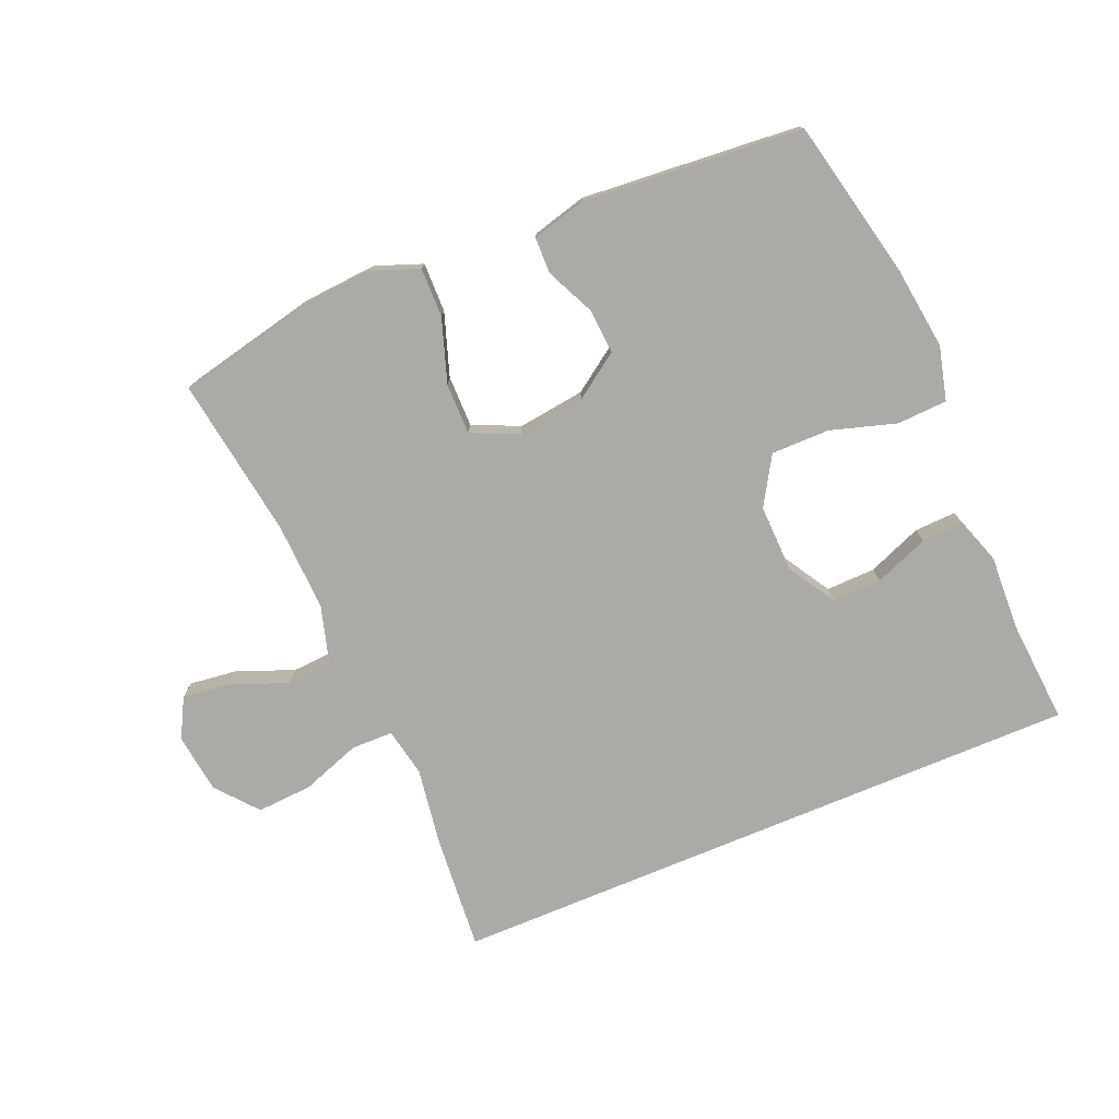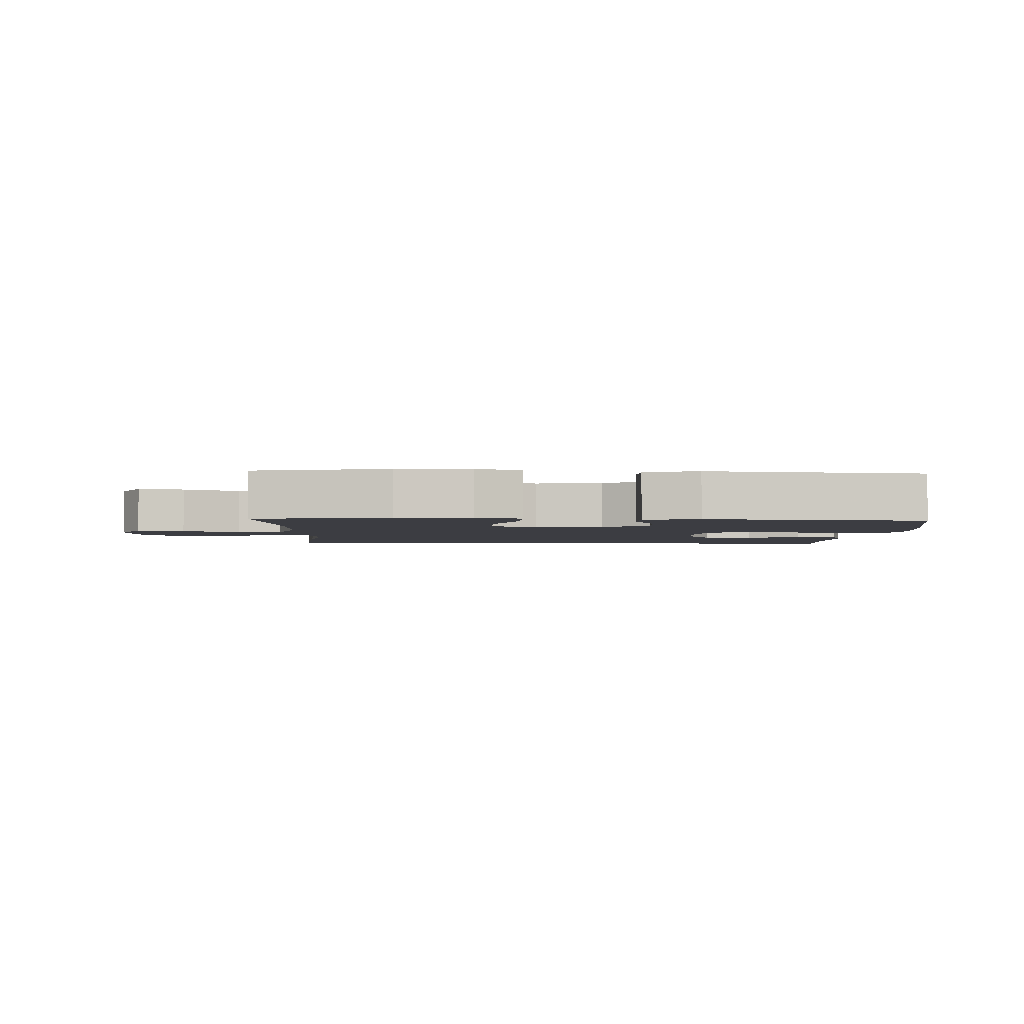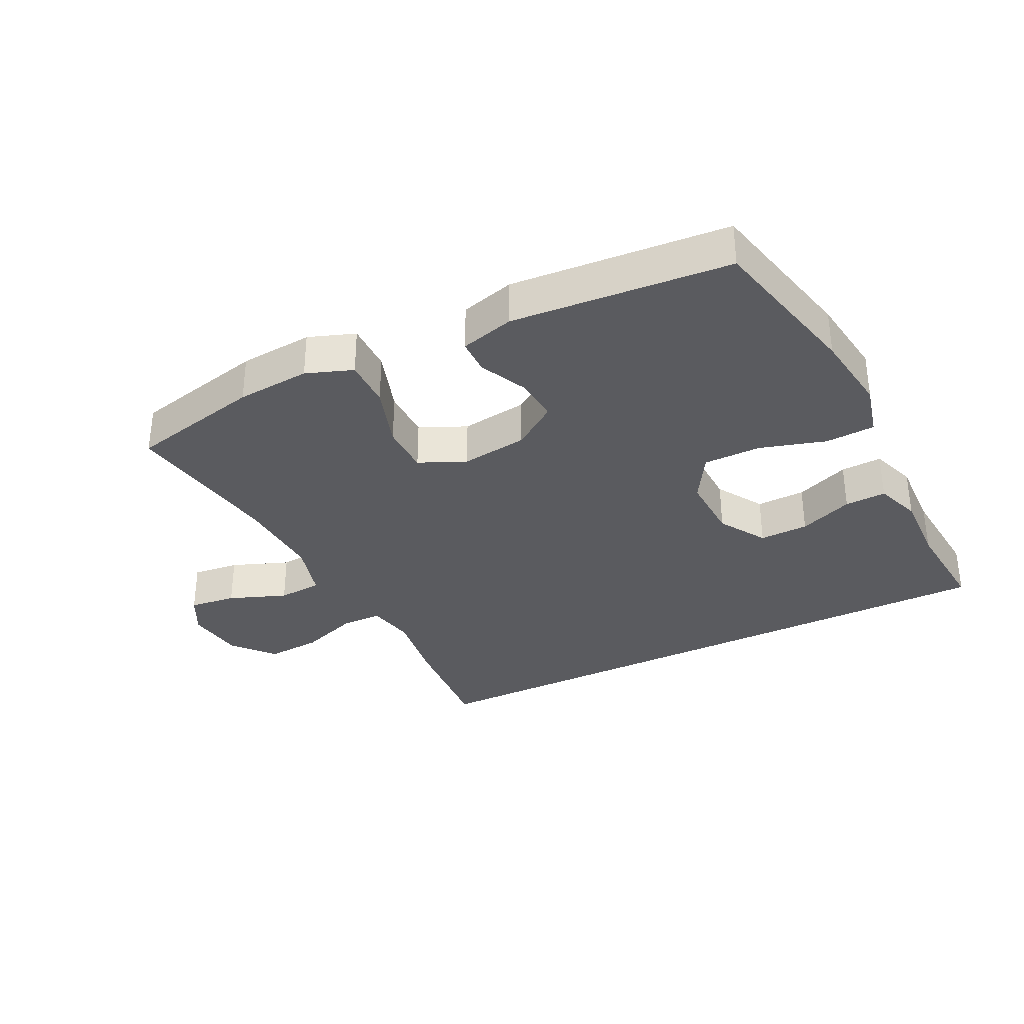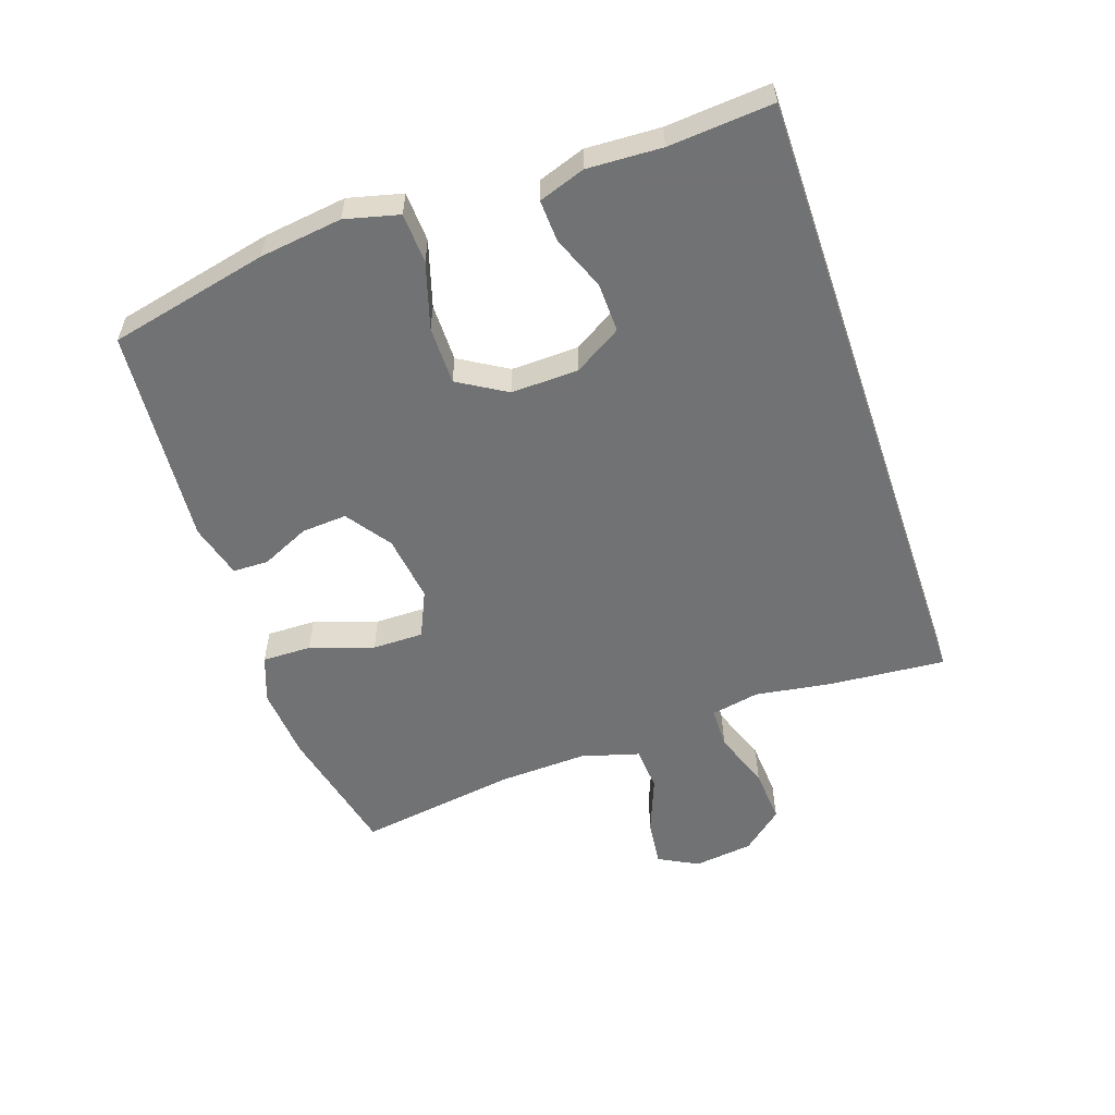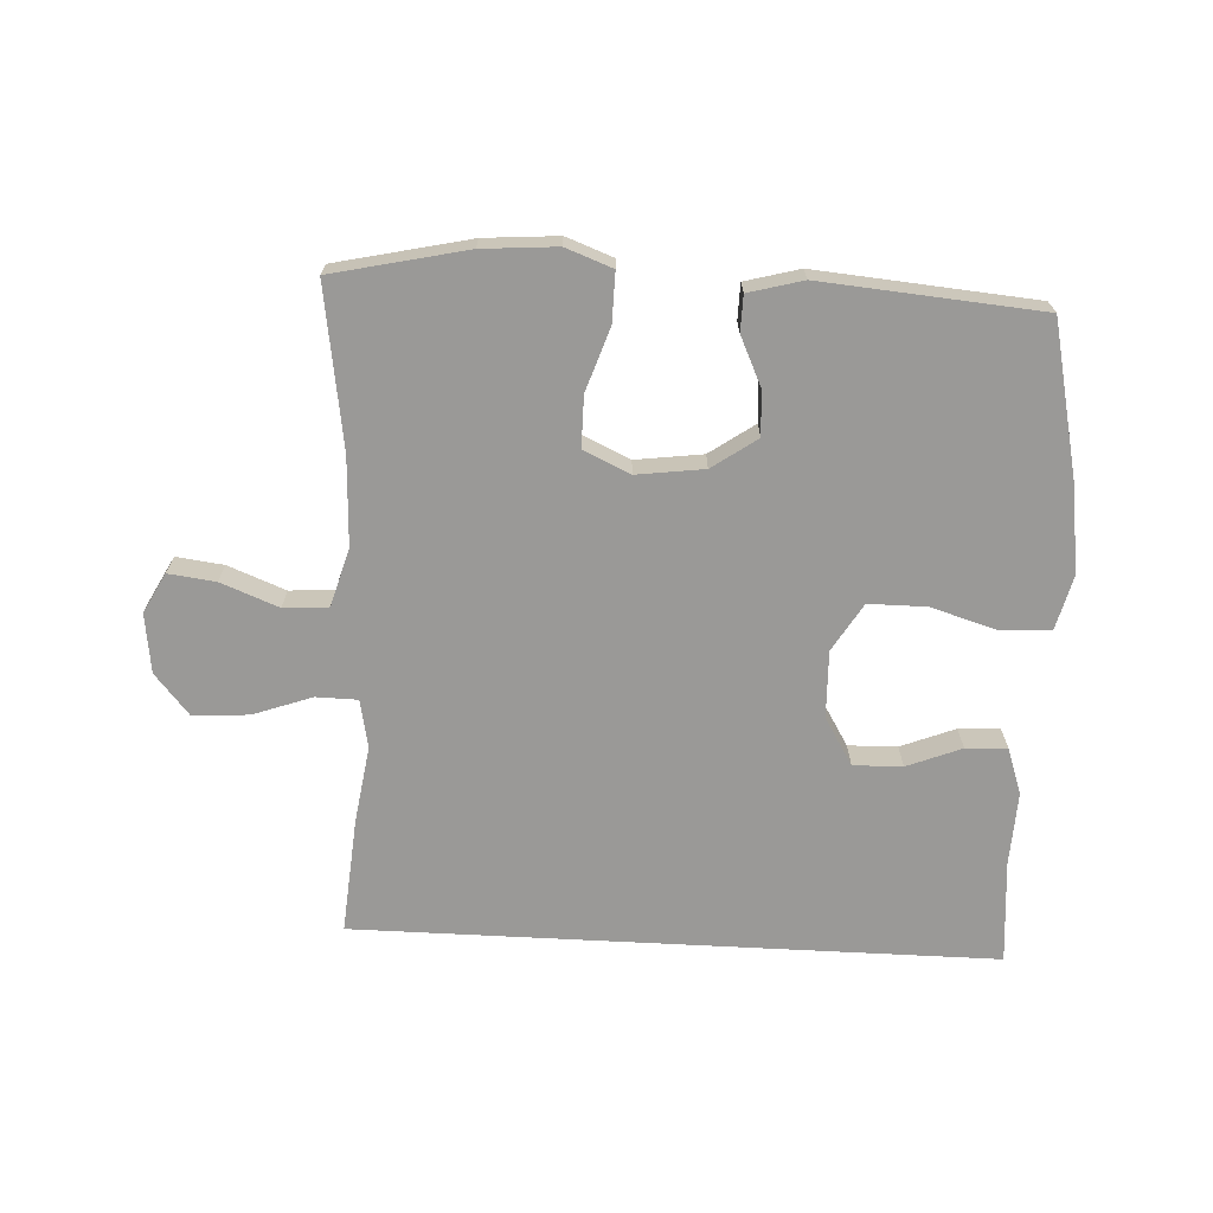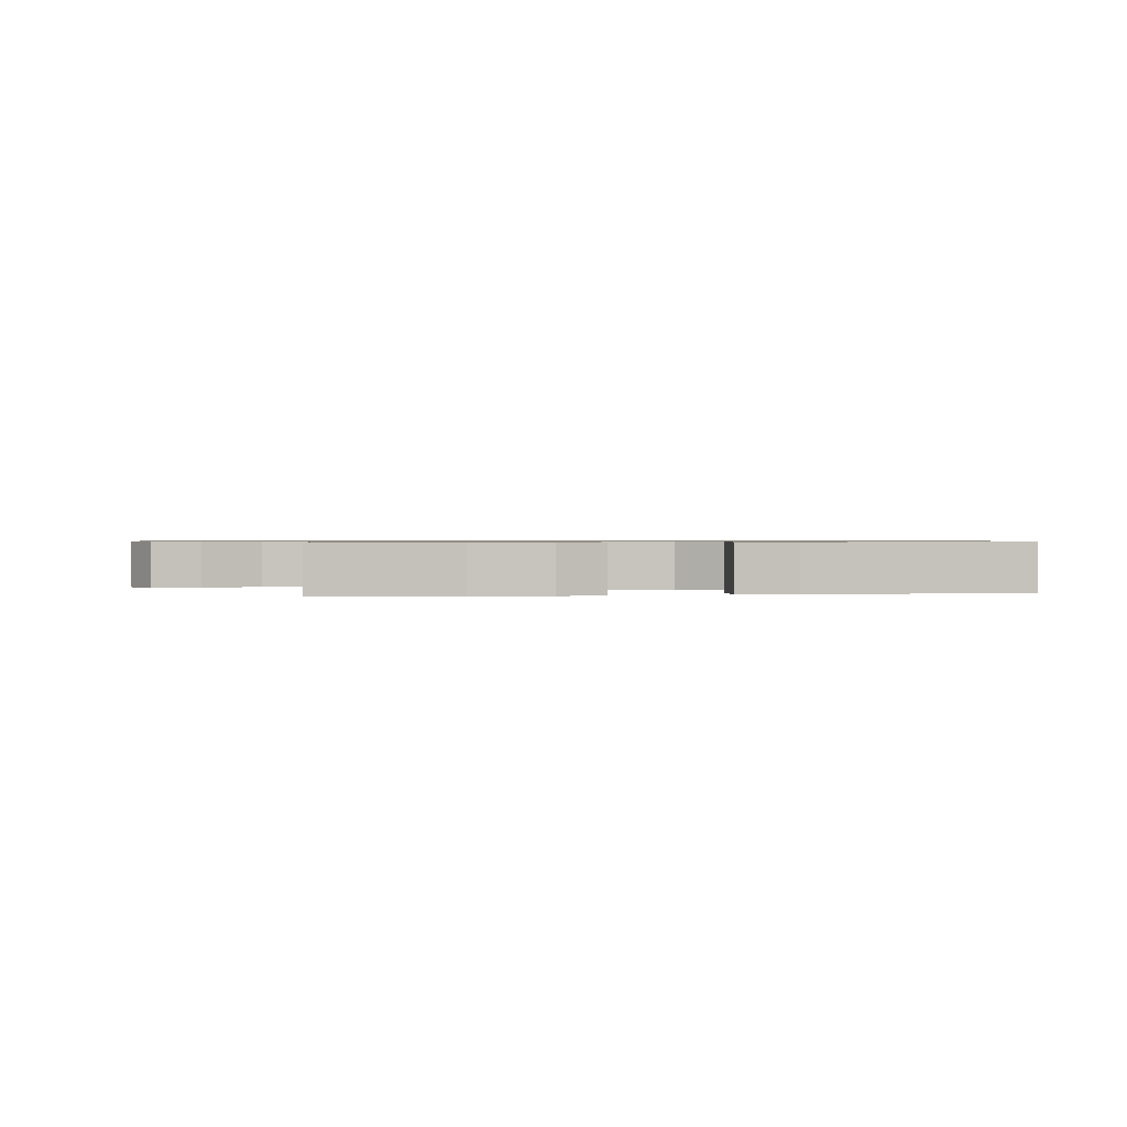
<metadata>
{"format":"obj","ext":"obj","renderer":"f3d","projection":"perspective","resolution":1024,"background":"white","views":[{"elev":-76.0,"azim":-157.3,"up":"+Y"},{"elev":-2.9,"azim":176.5,"up":"+Y"},{"elev":-33.4,"azim":-153.4,"up":"+Y"},{"elev":-55.6,"azim":-71.2,"up":"+Y"},{"elev":-68.9,"azim":177.0,"up":"+Y"},{"elev":0.8,"azim":171.7,"up":"+Y"}]}
</metadata>
<code>
v -0.543 0.07 0.5
v 0.457 0.07 0.5
v 0.442 0.07 0.318
v 0.424 0.07 0.198
v 0.439 0.07 0.122
v 0.504 0.07 0.121
v 0.596 0.07 0.154
v 0.683 0.07 0.16
v 0.737 0.07 0.096
v 0.749 0.07 0.003
v 0.716 0.07 -0.059
v 0.642 0.07 -0.05
v 0.552 0.07 -0.015
v 0.482 0.07 -0.02
v 0.456 0.07 -0.111
v 0.462 0.07 -0.249
v 0.5 0.07 -0.5
v 0.291 0.07 -0.547
v 0.175 0.07 -0.556
v 0.102 0.07 -0.529
v 0.103 0.07 -0.452
v 0.136 0.07 -0.353
v 0.136 0.07 -0.273
v 0.063 0.07 -0.24
v -0.042 0.07 -0.254
v -0.112 0.07 -0.303
v -0.107 0.07 -0.374
v -0.072 0.07 -0.449
v -0.073 0.07 -0.505
v -0.158 0.07 -0.528
v -0.5 0.07 -0.5
v -0.556 0.07 -0.251
v -0.573 0.07 -0.122
v -0.552 0.07 -0.038
v -0.474 0.07 -0.034
v -0.371 0.07 -0.065
v -0.28 0.07 -0.065
v -0.235 0.07 0.01
v -0.238 0.07 0.115
v -0.283 0.07 0.189
v -0.36 0.07 0.187
v -0.445 0.07 0.153
v -0.51 0.07 0.15
v -0.535 0.07 0.222
v -0.53 0.07 0.338
v -0.543 0 0.5
v 0.457 0 0.5
v 0.442 0 0.318
v 0.424 0 0.198
v 0.439 0 0.122
v 0.504 0 0.121
v 0.596 0 0.154
v 0.683 0 0.16
v 0.737 0 0.096
v 0.749 0 0.003
v 0.716 0 -0.059
v 0.642 0 -0.05
v 0.552 0 -0.015
v 0.482 0 -0.02
v 0.456 0 -0.111
v 0.462 0 -0.249
v 0.5 0 -0.5
v 0.291 0 -0.547
v 0.175 0 -0.556
v 0.102 0 -0.529
v 0.103 0 -0.452
v 0.136 0 -0.353
v 0.136 0 -0.273
v 0.063 0 -0.24
v -0.042 0 -0.254
v -0.112 0 -0.303
v -0.107 0 -0.374
v -0.072 0 -0.449
v -0.073 0 -0.505
v -0.158 0 -0.528
v -0.5 0 -0.5
v -0.556 0 -0.251
v -0.573 0 -0.122
v -0.552 0 -0.038
v -0.474 0 -0.034
v -0.371 0 -0.065
v -0.28 0 -0.065
v -0.235 0 0.01
v -0.238 0 0.115
v -0.283 0 0.189
v -0.36 0 0.187
v -0.445 0 0.153
v -0.51 0 0.15
v -0.535 0 0.222
v -0.53 0 0.338
f 42 43 44 45
f 41 42 45 1
f 40 41 1 2
f 39 40 2 3
f 38 39 3 4
f 37 38 4 5
f 33 34 35 36
f 33 36 37
f 32 33 37
f 27 28 29 30
f 26 27 30 31
f 25 26 31 32
f 19 20 21 22
f 19 22 23
f 16 17 18 19
f 15 16 19 23
f 14 15 23 24
f 10 11 12 13
f 10 13 14
f 9 10 14
f 6 7 8 9
f 6 9 14
f 24 25 32 37
f 14 24 37
f 5 6 14 37
f 90 89 88 87
f 46 90 87 86
f 47 46 86 85
f 48 47 85 84
f 49 48 84 83
f 50 49 83 82
f 81 80 79 78
f 82 81 78
f 82 78 77
f 75 74 73 72
f 76 75 72 71
f 77 76 71 70
f 67 66 65 64
f 68 67 64
f 64 63 62 61
f 68 64 61 60
f 69 68 60 59
f 58 57 56 55
f 59 58 55
f 59 55 54
f 54 53 52 51
f 59 54 51
f 82 77 70 69
f 82 69 59
f 82 59 51 50
f 1 46 47 2
f 2 47 48 3
f 3 48 49 4
f 4 49 50 5
f 5 50 51 6
f 6 51 52 7
f 7 52 53 8
f 8 53 54 9
f 9 54 55 10
f 10 55 56 11
f 11 56 57 12
f 12 57 58 13
f 13 58 59 14
f 14 59 60 15
f 15 60 61 16
f 16 61 62 17
f 17 62 63 18
f 18 63 64 19
f 19 64 65 20
f 20 65 66 21
f 21 66 67 22
f 22 67 68 23
f 23 68 69 24
f 24 69 70 25
f 25 70 71 26
f 26 71 72 27
f 27 72 73 28
f 28 73 74 29
f 29 74 75 30
f 30 75 76 31
f 31 76 77 32
f 32 77 78 33
f 33 78 79 34
f 34 79 80 35
f 35 80 81 36
f 36 81 82 37
f 37 82 83 38
f 38 83 84 39
f 39 84 85 40
f 40 85 86 41
f 41 86 87 42
f 42 87 88 43
f 43 88 89 44
f 44 89 90 45
f 45 90 46 1

</code>
